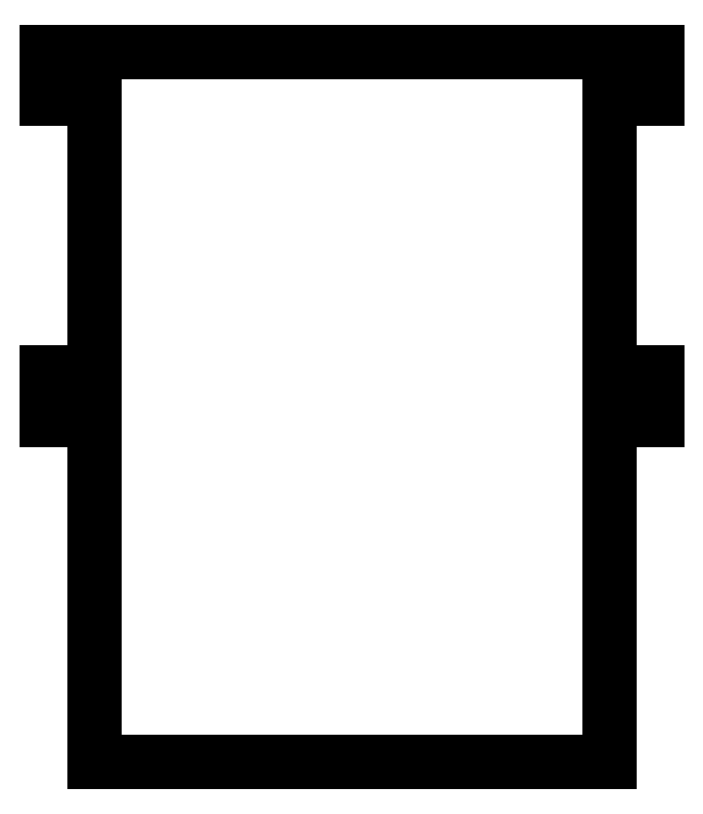
<metadata>
{"format":"dxf","ext":"dxf","renderer":"ezdxf+matplotlib","layout":"modelspace","background":"white","min_lineweight":24,"dpi":150}
</metadata>
<code>
0
SECTION
2
ENTITIES
0
LINE
8
0
10
-277.7
20
-33.34
30
0
11
-84.74
21
-33.34
31
0
0
LINE
8
0
10
-277.7
20
-33.34
30
0
11
-277.7
21
-48.34
31
0
0
LINE
8
0
10
-277.7
20
-48.34
30
0
11
-262.7
21
-48.34
31
0
0
LINE
8
0
10
-262.7
20
-48.34
30
0
11
-262.7
21
-134.8
31
0
0
LINE
8
0
10
-99.74
20
-48.34
30
0
11
-99.74
21
-134.8
31
0
0
LINE
8
0
10
-99.74
20
-48.34
30
0
11
-84.74
21
-48.34
31
0
0
LINE
8
0
10
-84.74
20
-48.34
30
0
11
-84.74
21
-33.34
31
0
0
LINE
8
0
10
-262.7
20
-258.3
30
0
11
-99.74
21
-258.3
31
0
0
LINE
8
0
10
-262.7
20
-241.3
30
0
11
-262.7
21
-258.3
31
0
0
LINE
8
0
10
-99.74
20
-241.3
30
0
11
-99.74
21
-258.3
31
0
0
LINE
8
0
10
-262.7
20
-134.8
30
0
11
-277.7
21
-134.8
31
0
0
LINE
8
0
10
-277.7
20
-134.8
30
0
11
-277.7
21
-149.8
31
0
0
LINE
8
0
10
-277.7
20
-149.8
30
0
11
-262.7
21
-149.8
31
0
0
LINE
8
0
10
-99.74
20
-134.8
30
0
11
-84.74
21
-134.8
31
0
0
LINE
8
0
10
-84.74
20
-134.8
30
0
11
-84.74
21
-149.8
31
0
0
LINE
8
0
10
-84.74
20
-149.8
30
0
11
-99.74
21
-149.8
31
0
0
LINE
8
0
10
-262.7
20
-149.8
30
0
11
-262.7
21
-241.3
31
0
0
LINE
8
0
10
-99.74
20
-149.8
30
0
11
-99.74
21
-241.3
31
0
0
ENDSEC
0
EOF

</code>
